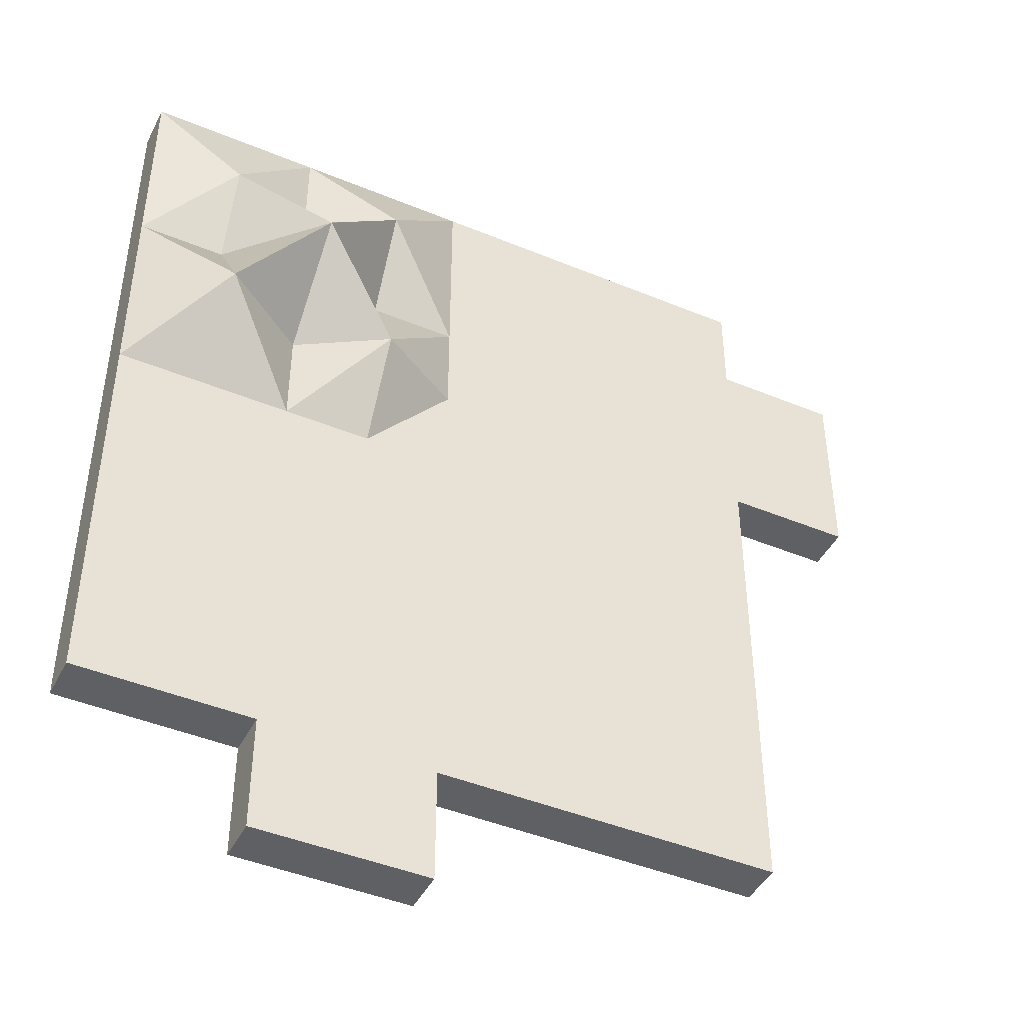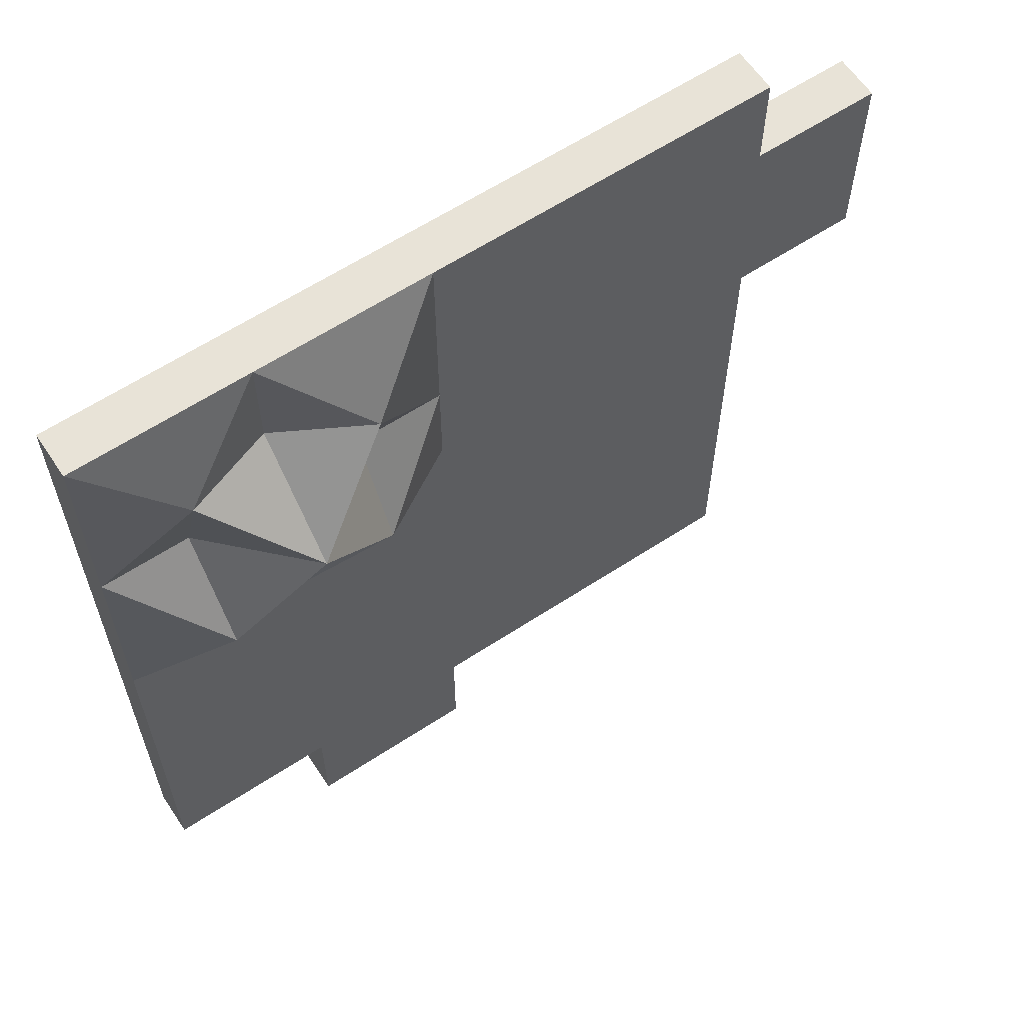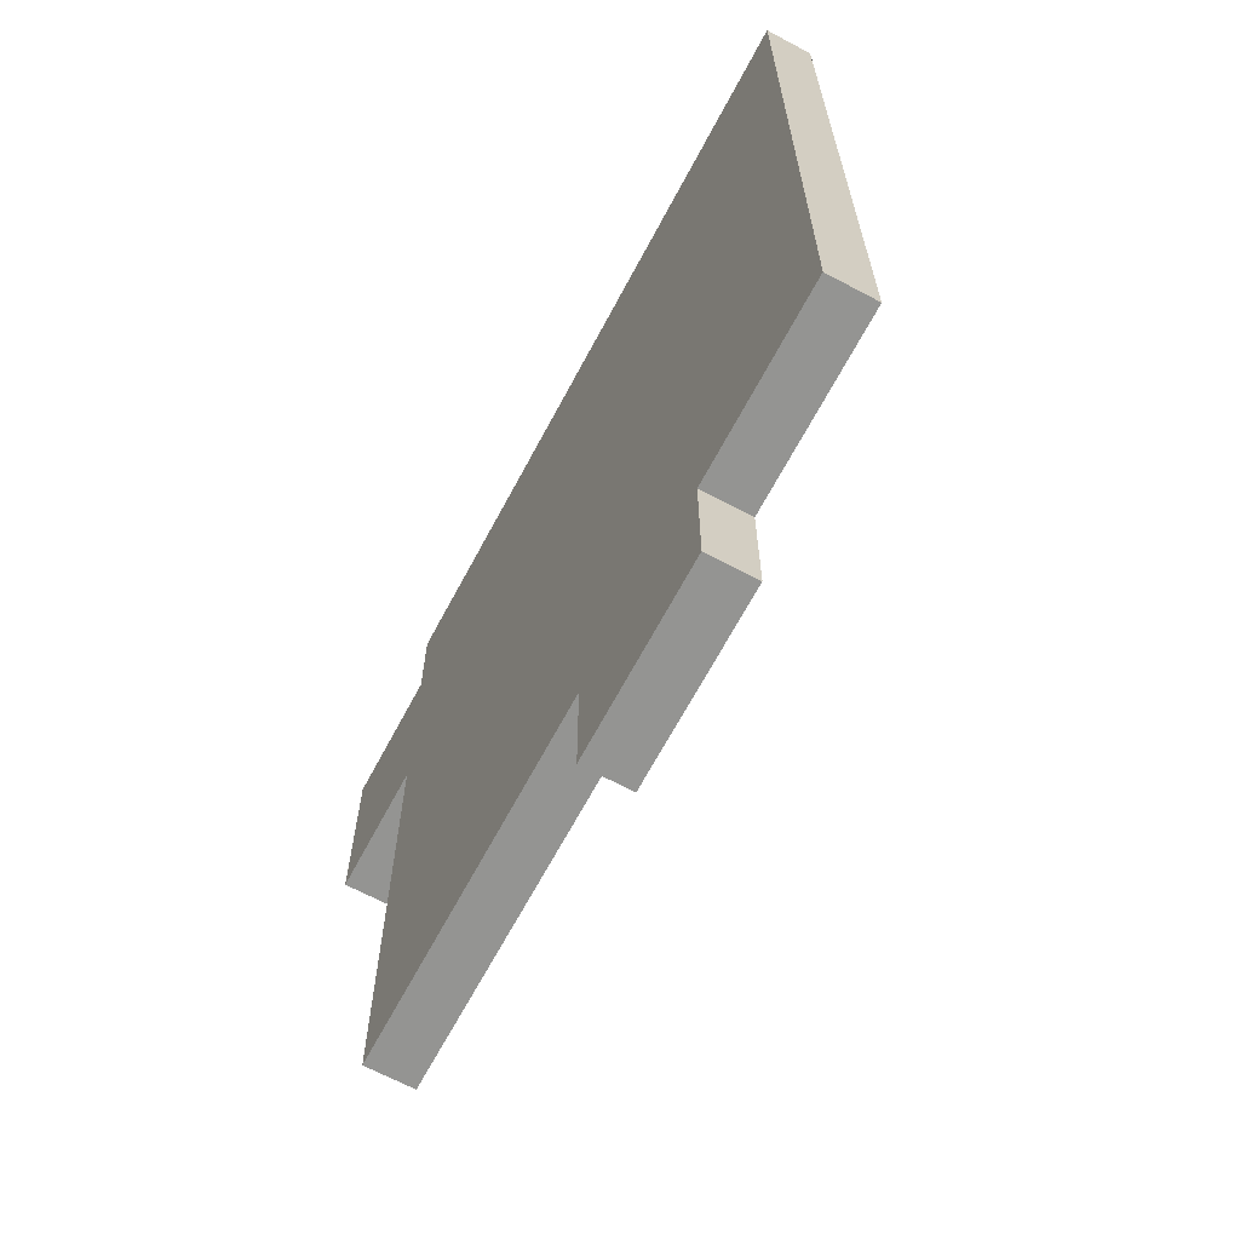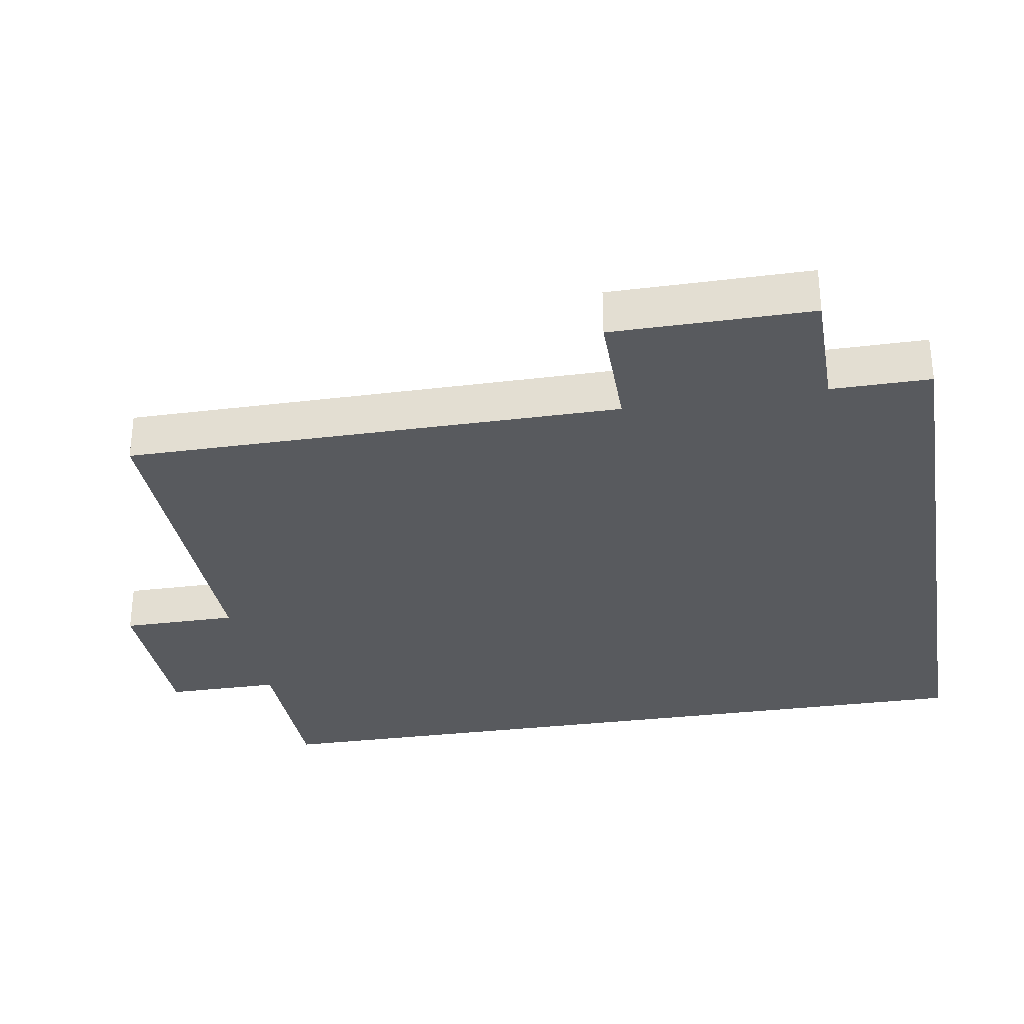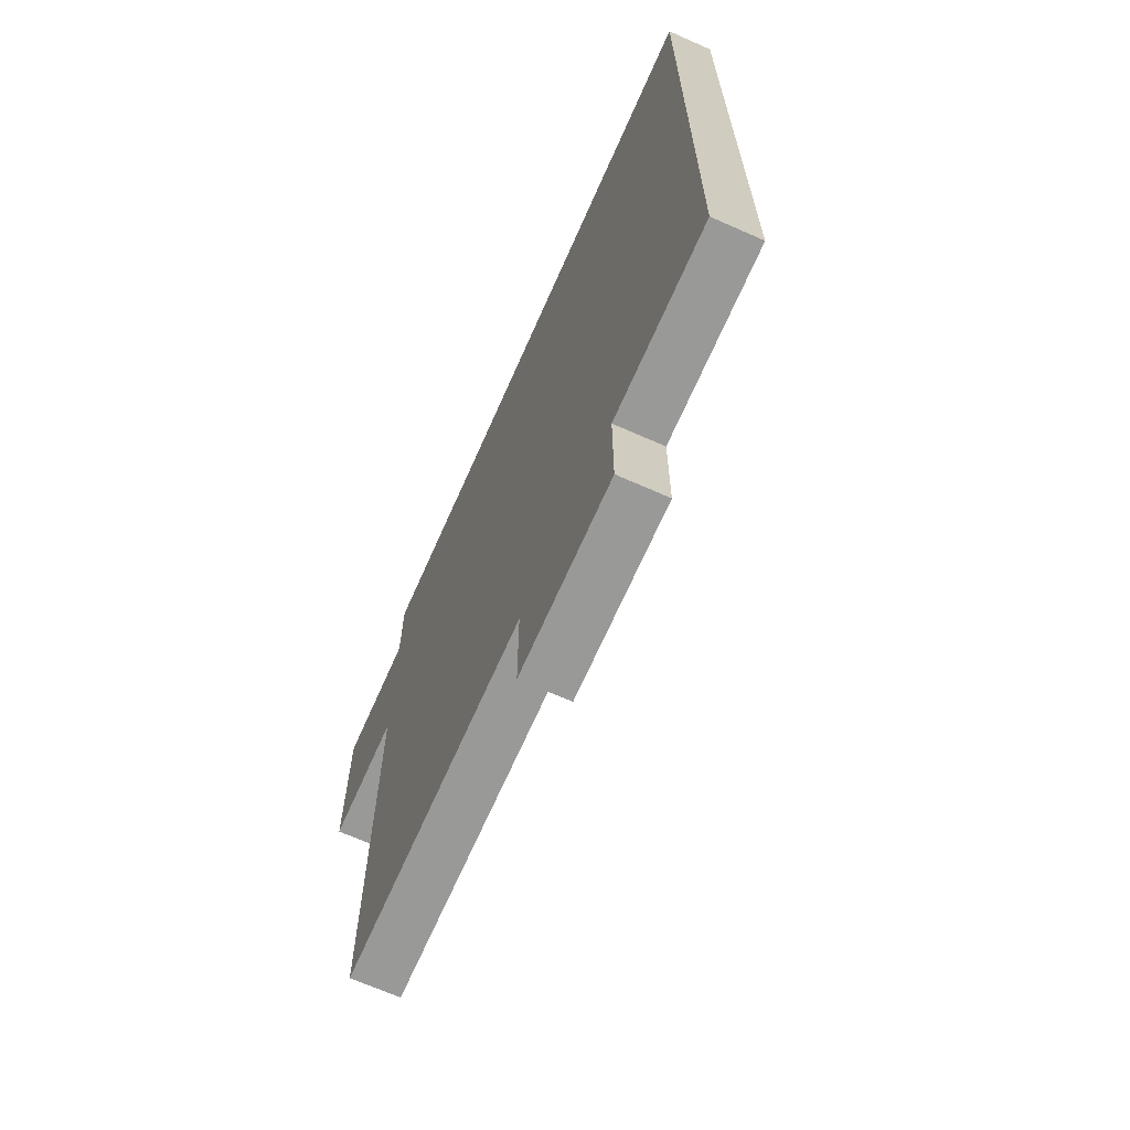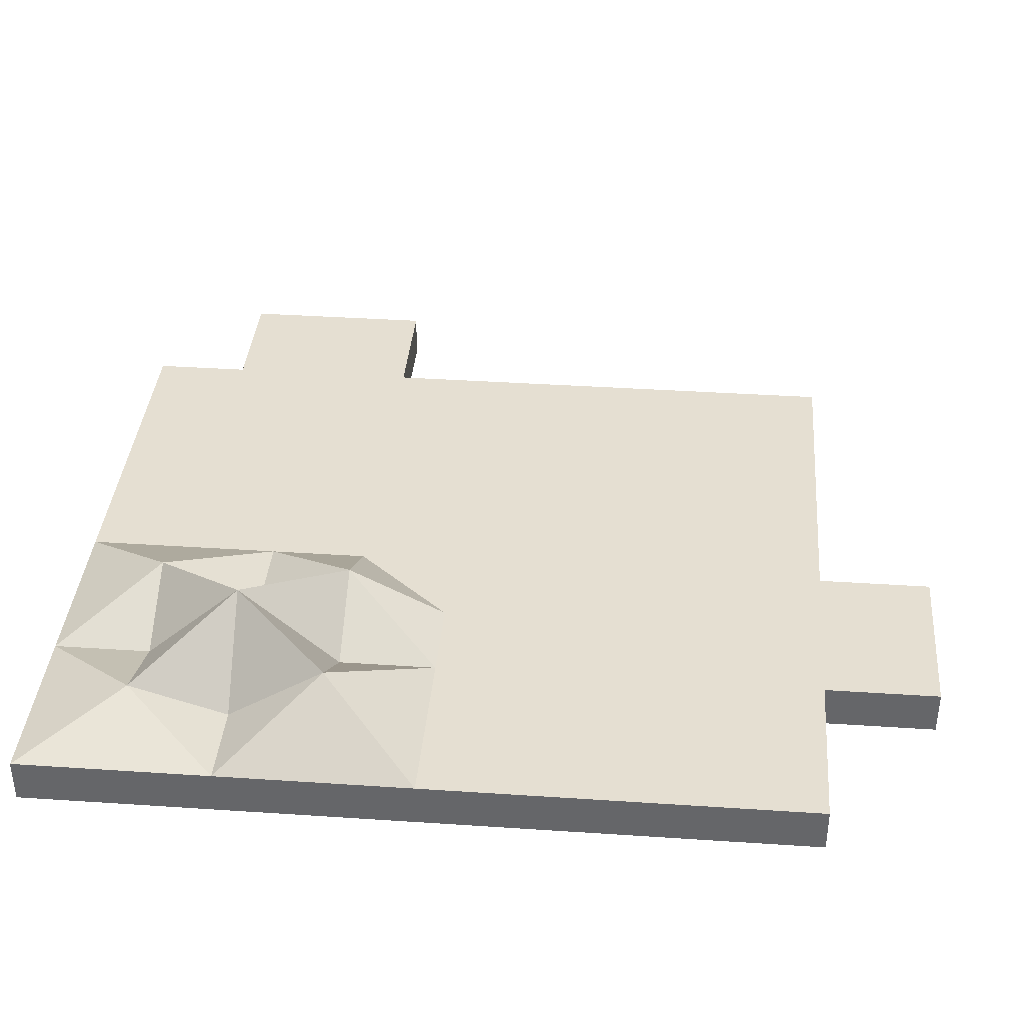
<metadata>
{"format":"obj","ext":"obj","renderer":"f3d","projection":"perspective","resolution":1024,"background":"white","views":[{"elev":-44.4,"azim":154.2,"up":"+Z"},{"elev":61.8,"azim":146.3,"up":"+Z"},{"elev":-66.9,"azim":61.9,"up":"+Z"},{"elev":-30.7,"azim":-80.1,"up":"+Y"},{"elev":-68.8,"azim":66.1,"up":"+Z"},{"elev":37.5,"azim":94.9,"up":"+Y"}]}
</metadata>
<code>
o Cube
v 2.902 -0.1884 -3.286
v 2.902 -0.1884 3.286
v -2.902 -0.1884 3.286
v -2.902 -0.1884 -3.286
v 2.902 0.1884 -3.286
v 2.902 0.1884 3.286
v -2.902 0.1884 3.286
v -2.902 0.1884 -3.286
v 1e-06 -0.1884 -3.286
v 0 -0.1884 3.286
v 1e-06 0.1884 -3.286
v -2e-06 0.1884 3.286
v 2.902 -0.1884 -0.001056
v -2.902 -0.1884 -0.001057
v 2.902 0.1884 -0.001055
v -2.902 0.1884 -0.001057
v 0 -0.1884 -0.001057
v -0 0.1884 -0.001056
v 2.902 -0.1884 1.643
v 2.902 0.1884 1.643
v -1e-06 0.1884 1.643
v -2.902 -0.1884 1.643
v -2.902 0.1884 1.643
v 0 -0.1884 1.643
v 1.451 -0.1884 -3.286
v 1.451 -0.1884 3.286
v 1.451 0.1884 -3.286
v 1.451 0.1884 3.286
v 1.451 -0.1884 -0.001057
v 1.451 0.1884 -0.001055
v 1.451 -0.1884 1.643
v 1.451 0.9294 1.643
v 2.902 -0.1884 2.464
v 2.902 0.1884 2.464
v -1e-06 0.1884 2.464
v -2.902 -0.1884 2.464
v -2.902 0.1884 2.464
v 0 -0.1884 2.464
v 1.451 -0.1884 2.464
v 1.451 0.1884 2.464
v 2.902 -0.1884 0.8208
v 2.902 0.1884 0.8208
v -1e-06 0.1884 0.8208
v -2.902 -0.1884 0.8208
v -2.902 0.1884 0.8208
v 0 -0.1884 0.8208
v 1.451 -0.1884 0.8208
v 1.451 0.1884 0.8208
v 2.177 -0.1884 -3.286
v 2.177 -0.1884 3.286
v 2.177 0.1884 -3.286
v 2.177 0.1884 3.286
v 2.177 0.1884 -0.001055
v 2.177 0.1884 1.643
v 2.177 -0.1884 -0.001056
v 2.177 -0.1884 1.643
v 2.177 -0.1884 2.464
v 2.177 0.4494 2.464
v 2.177 -0.1884 0.8208
v 2.177 0.7153 0.8208
v 0.7255 -0.1884 -0.001057
v 0.7255 -0.1884 1.643
v 0.7255 -0.1884 -3.286
v 0.7255 -0.1884 3.286
v 0.7255 0.1884 -3.286
v 0.7255 0.1884 3.286
v 0.7255 0.1884 -0.001056
v 0.7255 0.1884 1.643
v 0.7255 -0.1884 2.464
v 0.7255 0.584 2.464
v 0.7255 -0.1884 0.8208
v 0.7255 0.6143 0.8208
v -1e-06 0.1884 0.4099
v -2.902 0.1884 0.4099
v -1e-06 0.1884 0.2044
v -2.902 0.1884 0.2044
v -1e-06 0.1884 0.6153
v -2.902 0.1884 0.6153
v 1e-06 -0.1884 -4.254
v 1e-06 0.1884 -4.254
v 1.451 -0.1884 -4.254
v 1.451 0.1884 -4.254
v 0.7255 -0.1884 -4.254
v 0.7255 0.1884 -4.254
v -3.969 -0.1884 1.643
v -3.969 0.1884 1.643
v -3.969 -0.1884 2.464
v -3.969 0.1884 2.464
v -3.969 -0.1884 0.8208
v -3.969 0.1884 0.8208
f 33 34 6
f 10 12 7
f 69 64 38
f 70 35 12
f 64 66 12
f 25 63 81
f 41 42 20
f 71 62 46
f 72 43 21
f 57 50 39
f 58 40 28
f 50 52 28
f 59 56 47
f 60 48 32
f 19 20 34
f 62 69 24
f 68 21 70
f 3 7 37
f 56 57 31
f 54 32 58
f 45 44 90
f 13 15 42
f 61 71 17
f 72 67 43
f 55 59 29
f 53 30 60
f 33 2 57
f 34 58 6
f 2 6 52
f 41 19 59
f 42 60 20
f 19 33 56
f 20 54 58
f 13 41 55
f 15 53 60
f 39 26 69
f 40 70 28
f 26 28 66
f 65 27 84
f 47 31 71
f 48 72 32
f 31 39 62
f 32 68 70
f 29 47 61
f 30 67 72
f 84 83 79
f 82 81 83
f 27 25 82
f 11 65 80
f 63 9 83
f 9 11 79
f 87 88 86
f 85 86 89
f 44 22 89
f 36 37 87
f 22 36 85
f 2 33 6
f 3 10 7
f 64 10 38
f 66 70 12
f 10 64 12
f 63 83 81
f 19 41 20
f 62 24 46
f 68 72 21
f 50 26 39
f 52 58 28
f 26 50 28
f 56 31 47
f 54 60 32
f 33 19 34
f 69 38 24
f 21 35 70
f 36 3 37
f 57 39 31
f 32 40 58
f 44 89 90
f 41 13 42
f 71 46 17
f 67 18 75
f 67 75 73
f 43 67 77
f 67 73 77
f 59 47 29
f 30 48 60
f 2 50 57
f 58 52 6
f 50 2 52
f 19 56 59
f 60 54 20
f 33 57 56
f 34 20 58
f 41 59 55
f 42 15 60
f 26 64 69
f 70 66 28
f 64 26 66
f 27 82 84
f 31 62 71
f 72 68 32
f 39 69 62
f 40 32 70
f 47 71 61
f 48 30 72
f 80 84 79
f 84 82 83
f 25 81 82
f 65 84 80
f 9 79 83
f 11 80 79
f 85 87 86
f 86 90 89
f 22 85 89
f 37 88 87
f 36 87 85
f 38 10 36
f 14 16 4
f 11 9 8
f 9 17 4
f 1 5 15
f 44 45 78
f 63 61 9
f 46 24 44
f 51 49 25
f 49 55 25
f 24 38 22
f 17 46 14
f 5 1 49
f 1 13 49
f 16 11 8
f 25 29 63
f 10 3 36
f 16 8 4
f 9 4 8
f 17 14 4
f 13 1 15
f 14 44 78
f 16 14 76
f 14 78 74
f 76 14 74
f 61 17 9
f 24 22 44
f 27 51 25
f 55 29 25
f 38 36 22
f 46 44 14
f 51 5 49
f 13 55 49
f 35 7 12
f 35 37 7
f 21 37 35
f 21 23 37
f 43 23 21
f 43 45 23
f 51 15 5
f 51 53 15
f 51 27 53
f 53 27 30
f 27 65 30
f 30 65 67
f 65 11 67
f 67 11 18
f 11 16 18
f 77 45 43
f 77 78 45
f 73 78 77
f 73 74 78
f 75 74 73
f 16 76 18
f 76 74 18
f 74 75 18
f 29 61 63
f 23 45 86
f 37 23 88
f 45 90 86
f 23 86 88

</code>
